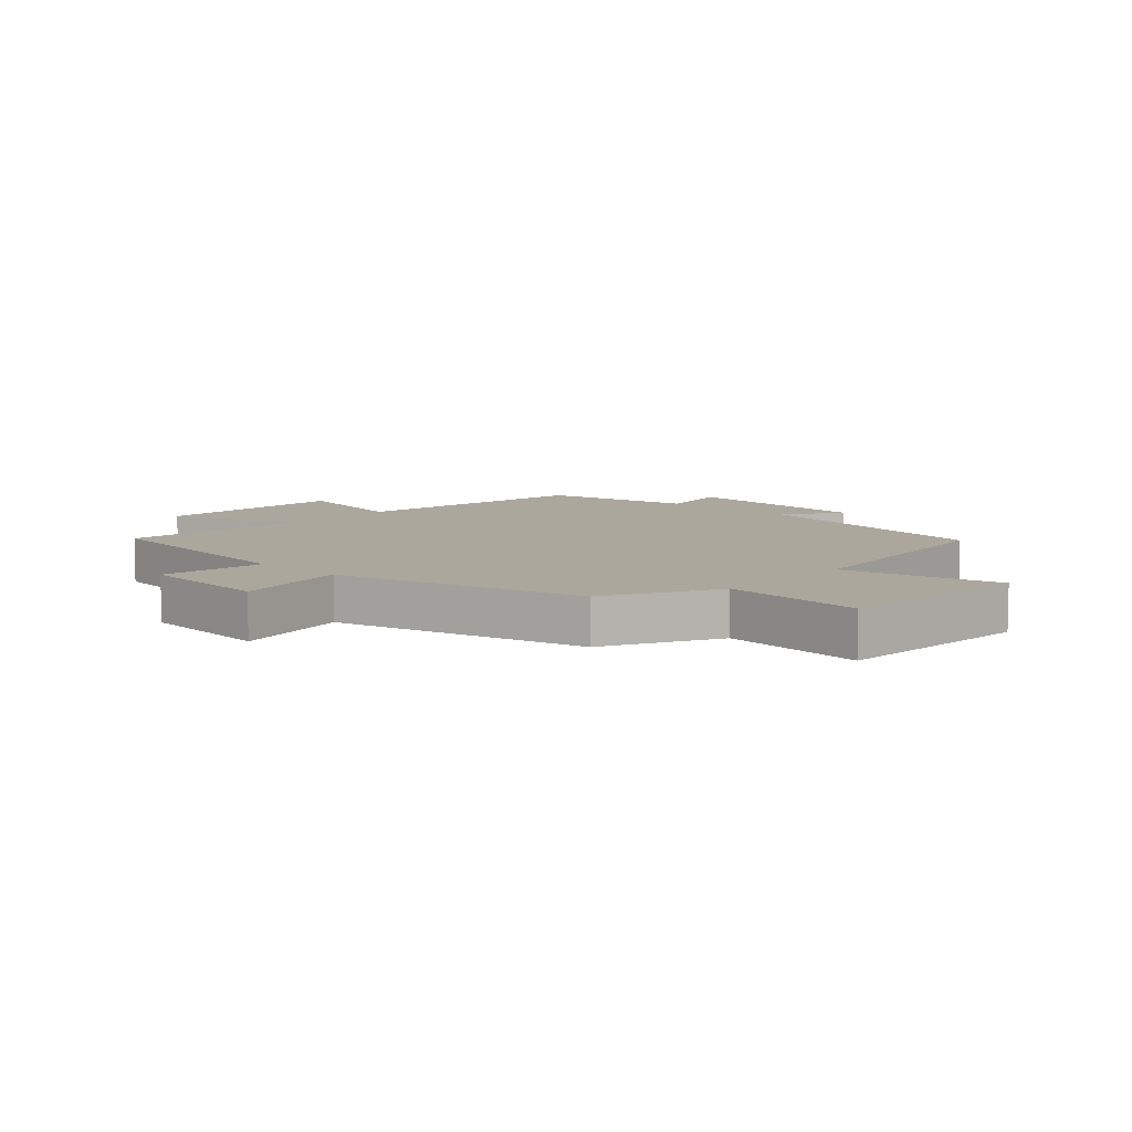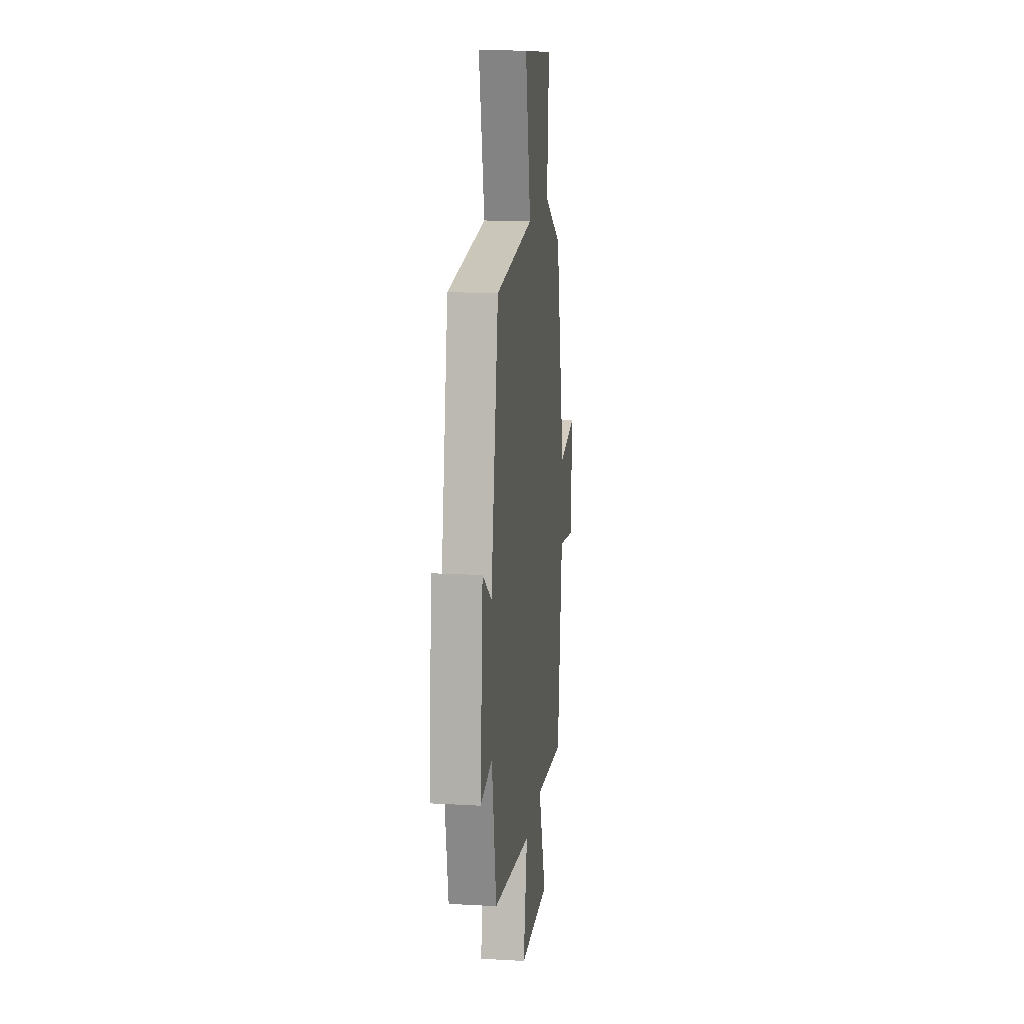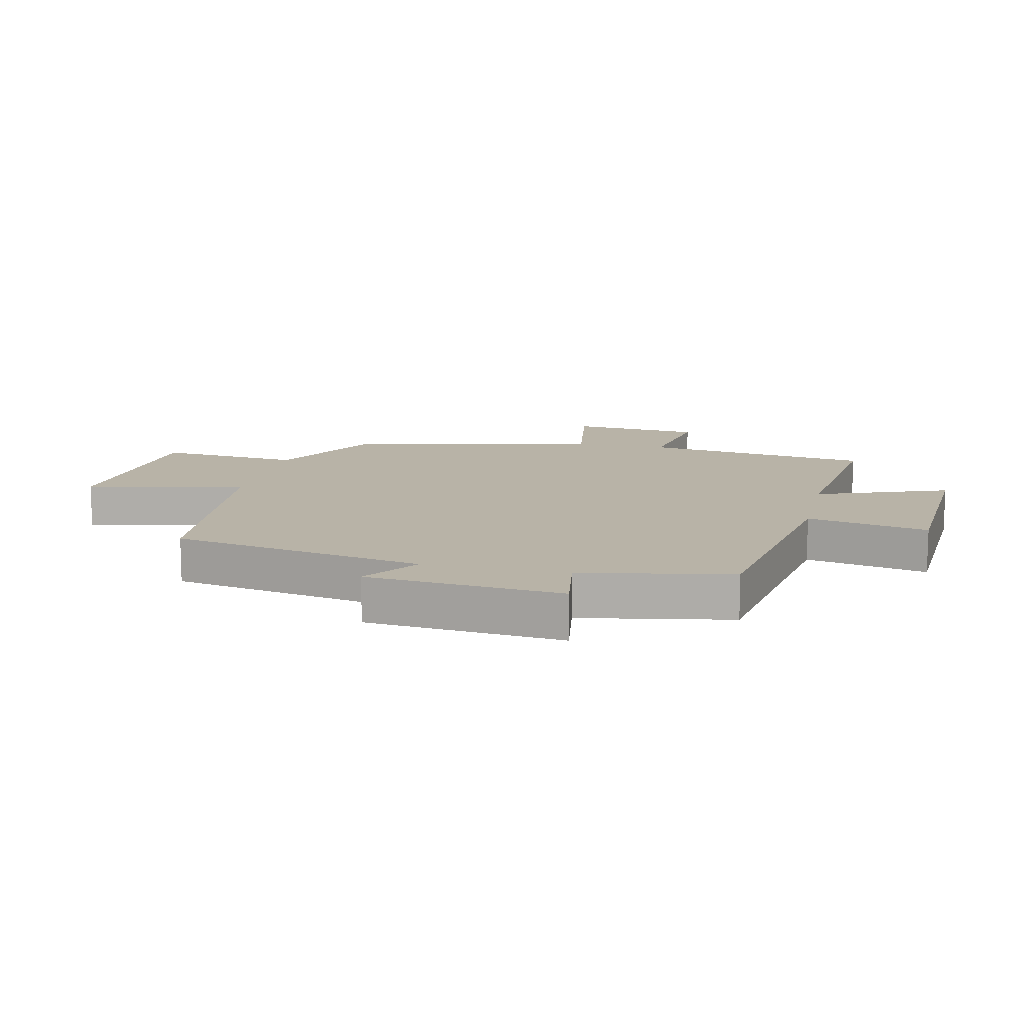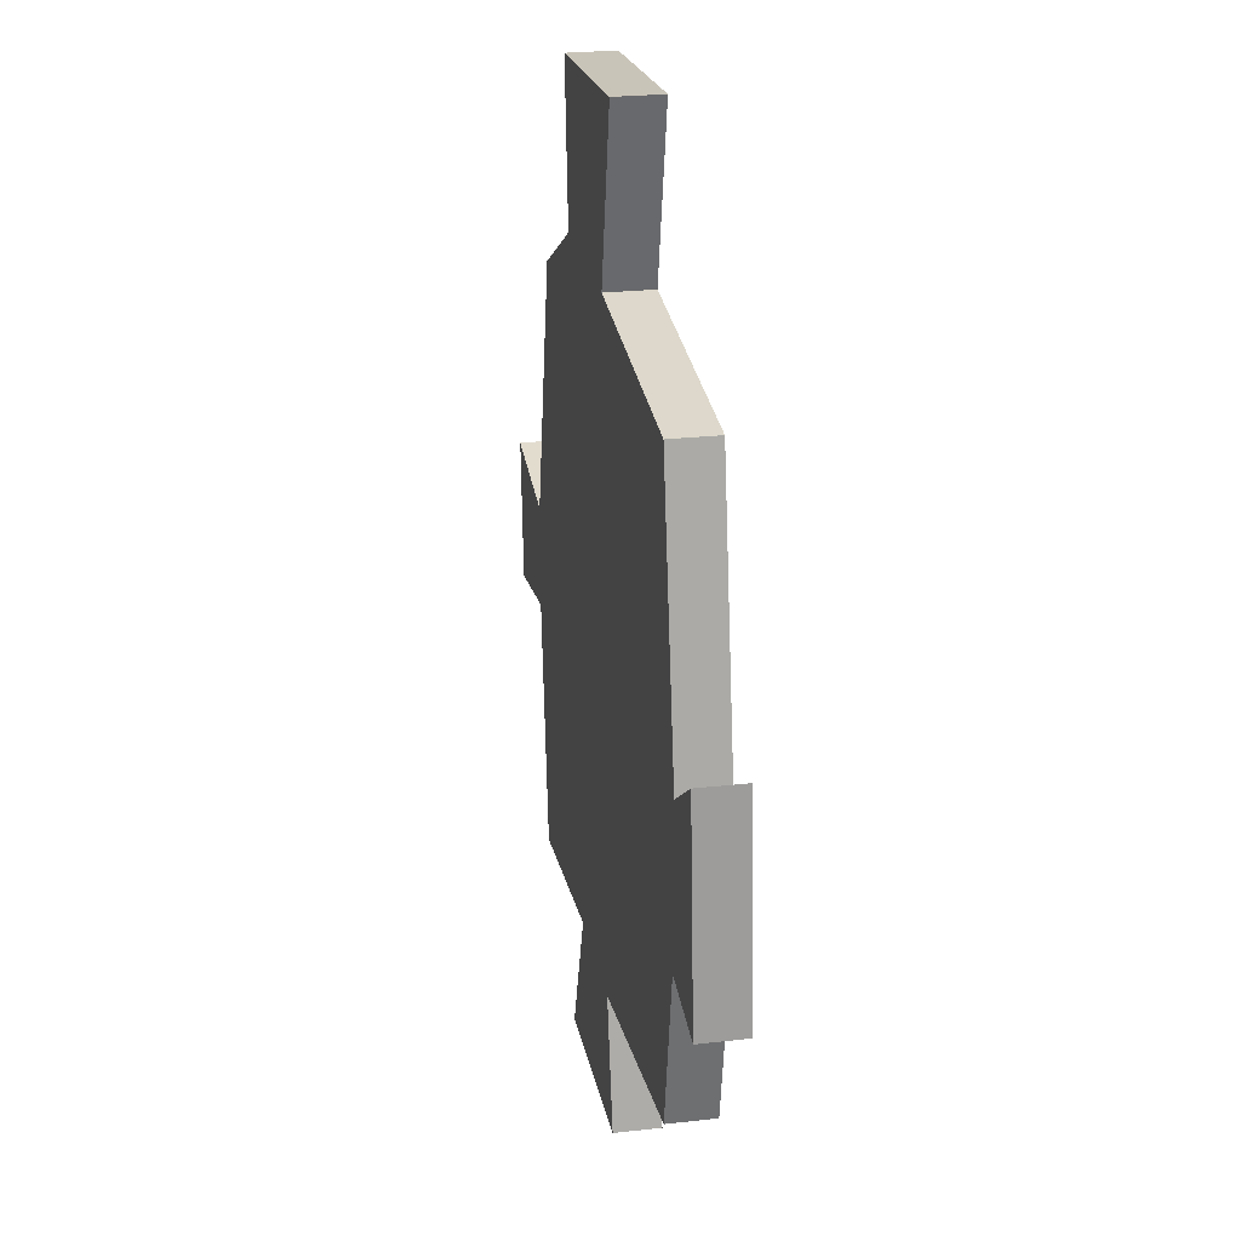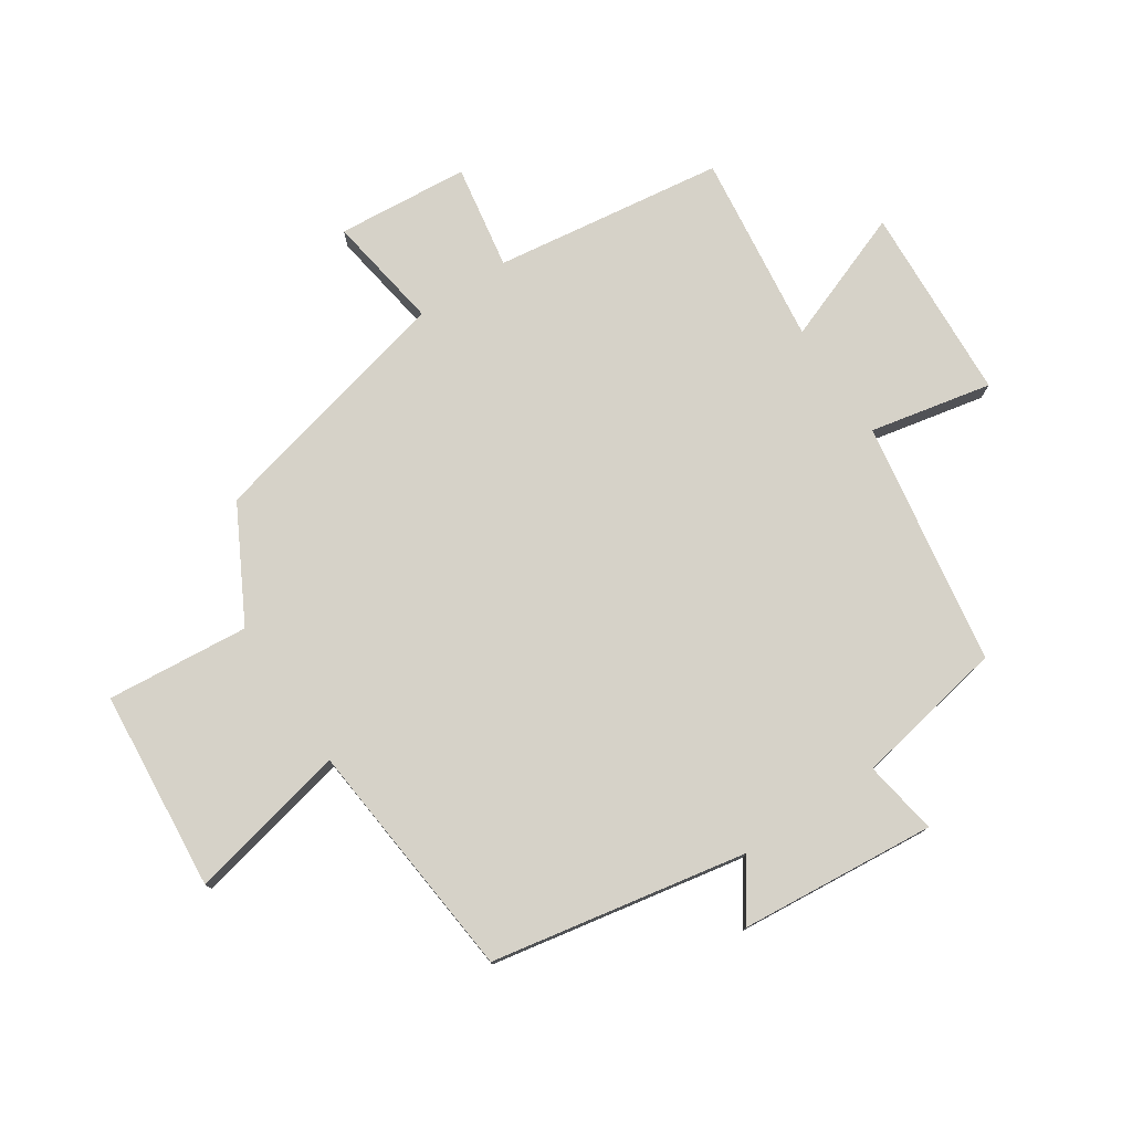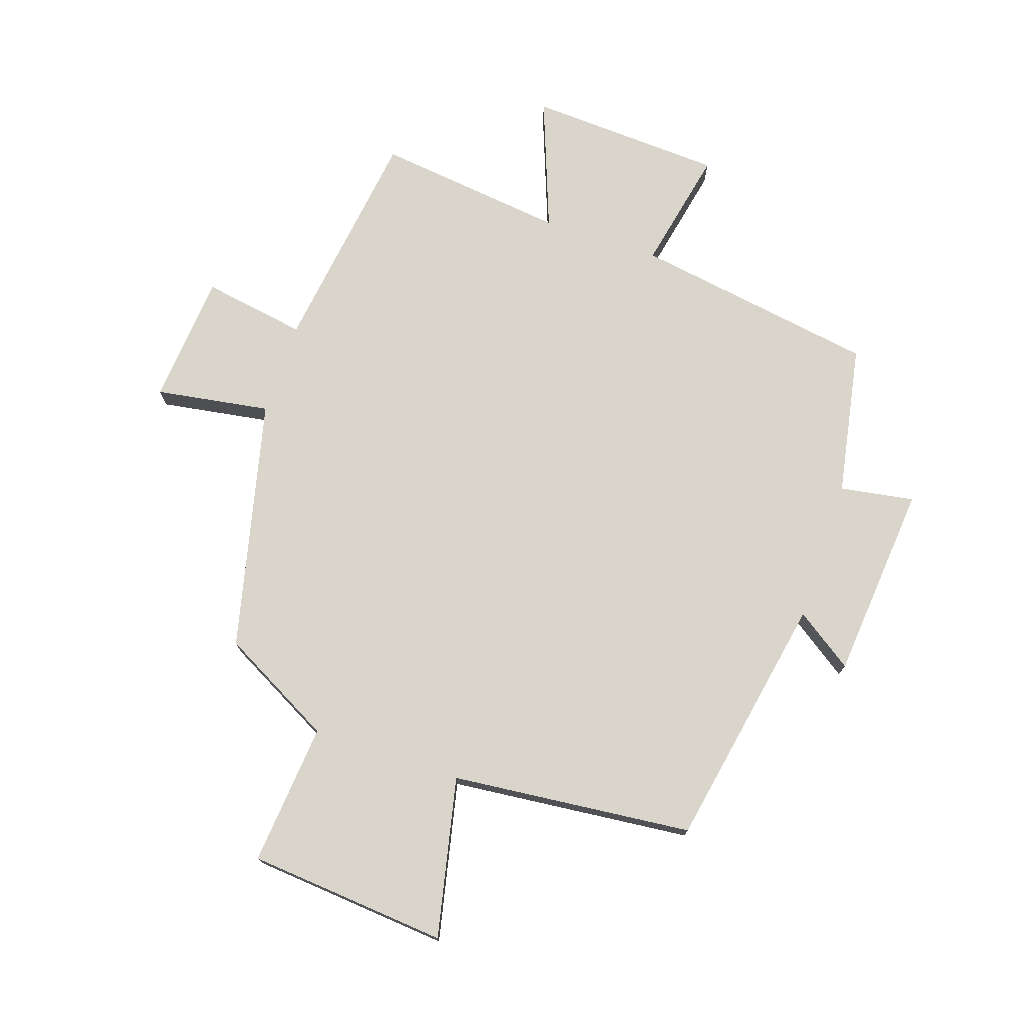
<metadata>
{"format":"obj","ext":"obj","renderer":"f3d","projection":"perspective","resolution":1024,"background":"white","views":[{"elev":8.3,"azim":-47.8,"up":"+Y"},{"elev":15.5,"azim":96.8,"up":"+Z"},{"elev":12.7,"azim":102.9,"up":"+Y"},{"elev":25.2,"azim":79.6,"up":"+Z"},{"elev":77.5,"azim":56.6,"up":"+Y"},{"elev":74.7,"azim":18.6,"up":"+Y"}]}
</metadata>
<code>
v -0.449 0.07 -0.537
v -0.5 0.07 -0.164
v -0.669 0.07 -0.192
v -0.687 0.07 0.022
v -0.5 0.07 -0.008
v -0.402 0.07 0.402
v -0.219 0.07 0.5
v -0.24 0.07 0.732
v 0.086 0.07 0.76
v 0.029 0.07 0.5
v 0.423 0.07 0.46
v 0.5 0.07 0.045
v 0.593 0.07 0.109
v 0.621 0.07 -0.211
v 0.5 0.07 -0.191
v 0.454 0.07 -0.437
v 0.057 0.07 -0.5
v 0.098 0.07 -0.698
v -0.22 0.07 -0.714
v -0.139 0.07 -0.5
v -0.449 0 -0.537
v -0.5 0 -0.164
v -0.669 0 -0.192
v -0.687 0 0.022
v -0.5 0 -0.008
v -0.402 0 0.402
v -0.219 0 0.5
v -0.24 0 0.732
v 0.086 0 0.76
v 0.029 0 0.5
v 0.423 0 0.46
v 0.5 0 0.045
v 0.593 0 0.109
v 0.621 0 -0.211
v 0.5 0 -0.191
v 0.454 0 -0.437
v 0.057 0 -0.5
v 0.098 0 -0.698
v -0.22 0 -0.714
v -0.139 0 -0.5
f 17 18 19 20
f 15 16 17 20
f 15 20 1 2
f 12 13 14 15
f 12 15 2
f 11 12 2
f 10 11 2
f 7 8 9 10
f 7 10 2
f 6 7 2
f 5 6 2
f 2 3 4 5
f 40 39 38 37
f 40 37 36 35
f 22 21 40 35
f 35 34 33 32
f 22 35 32
f 22 32 31
f 22 31 30
f 30 29 28 27
f 22 30 27
f 22 27 26
f 22 26 25
f 25 24 23 22
f 1 21 22 2
f 2 22 23 3
f 3 23 24 4
f 4 24 25 5
f 5 25 26 6
f 6 26 27 7
f 7 27 28 8
f 8 28 29 9
f 9 29 30 10
f 10 30 31 11
f 11 31 32 12
f 12 32 33 13
f 13 33 34 14
f 14 34 35 15
f 15 35 36 16
f 16 36 37 17
f 17 37 38 18
f 18 38 39 19
f 19 39 40 20
f 20 40 21 1

</code>
